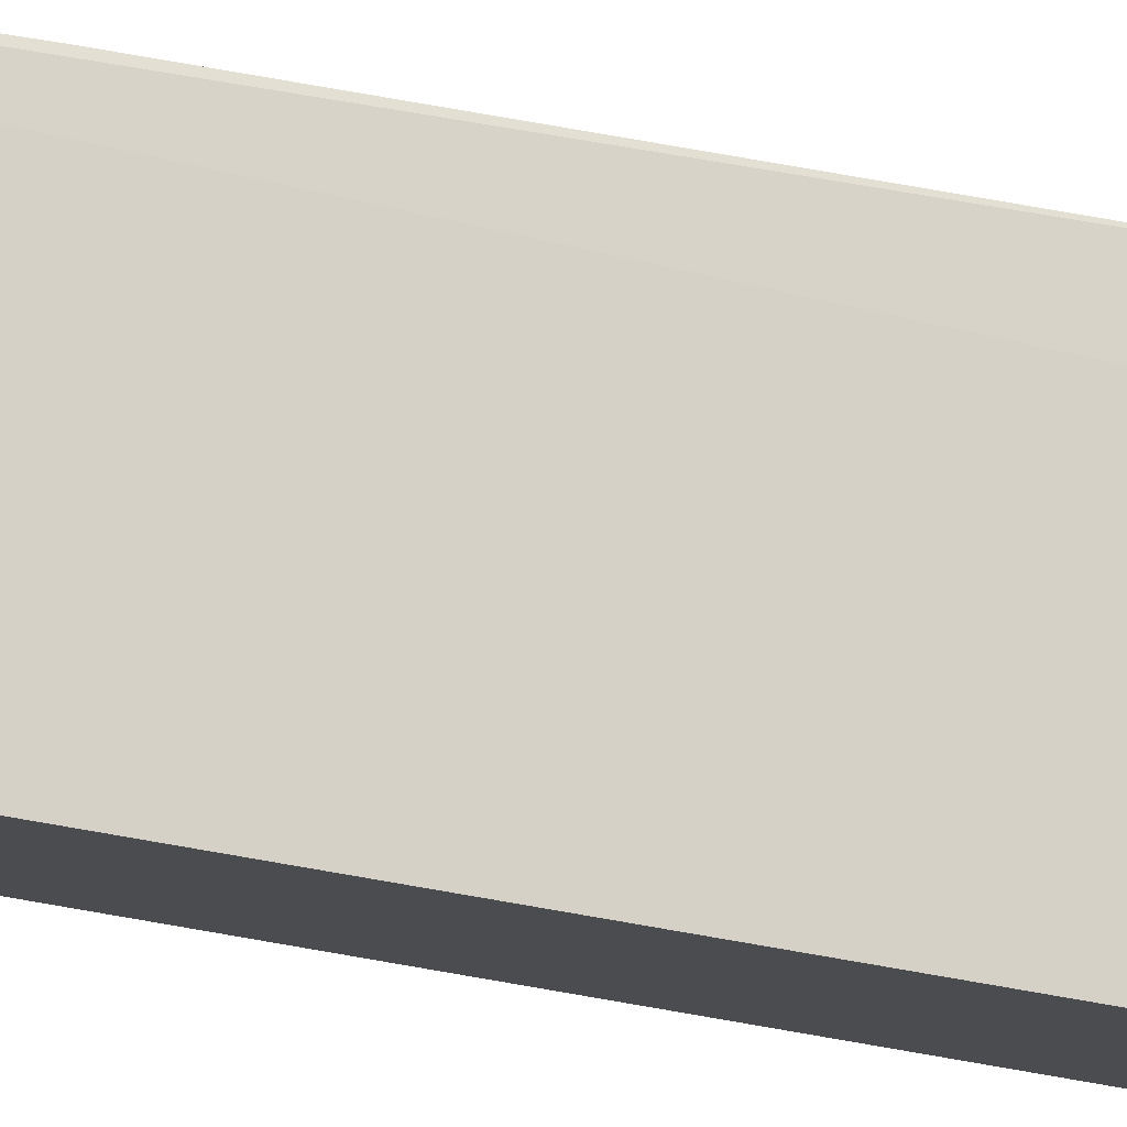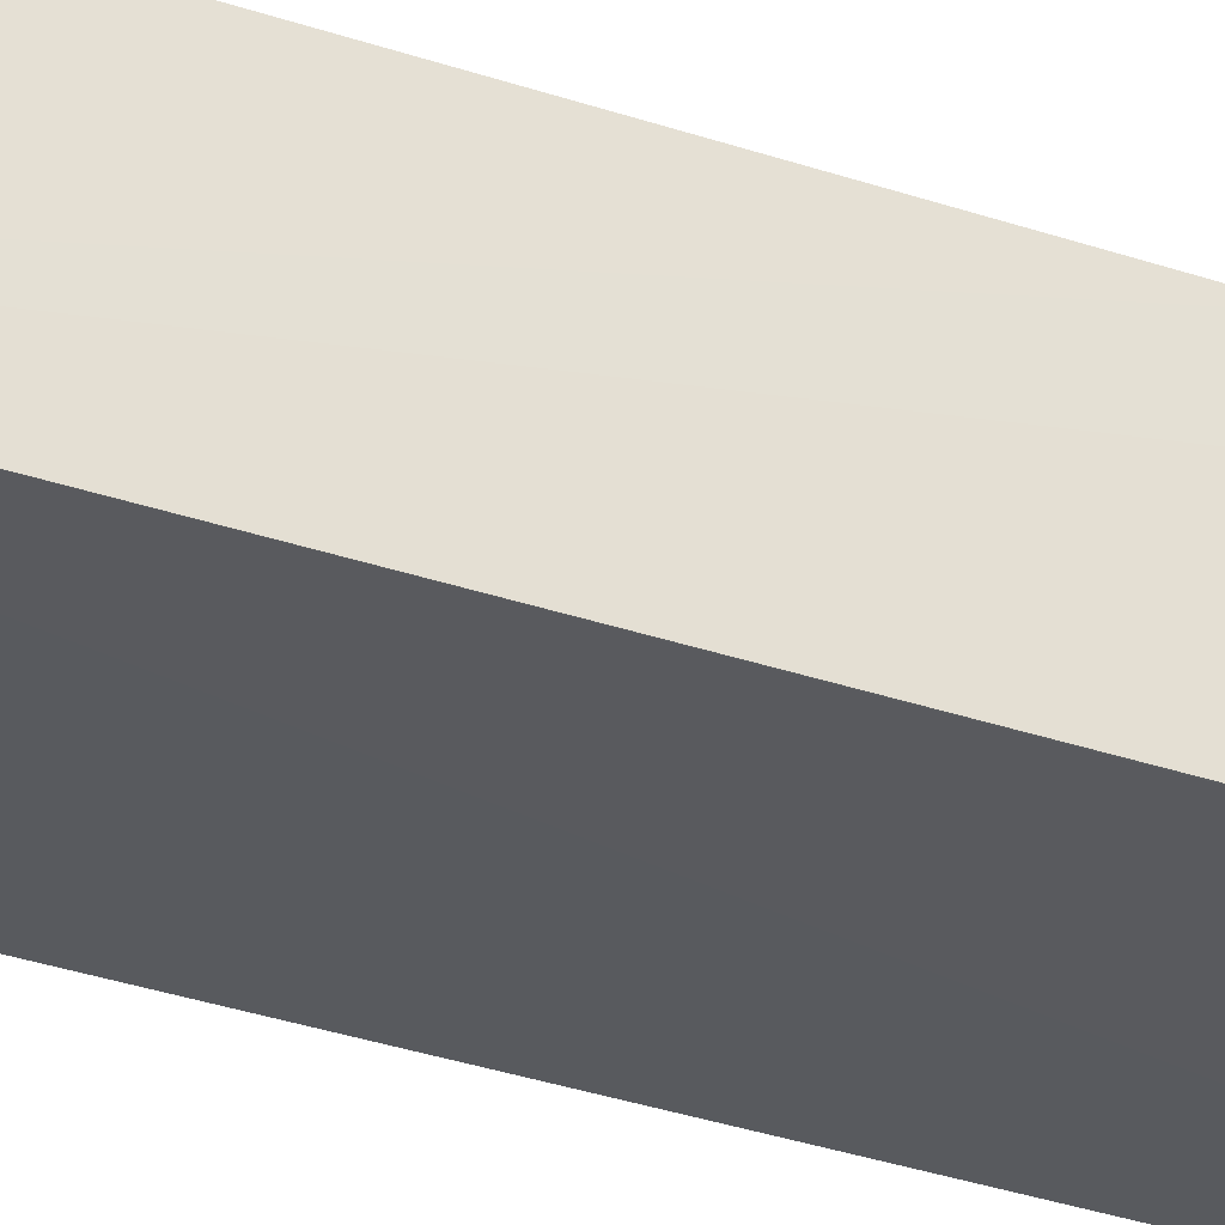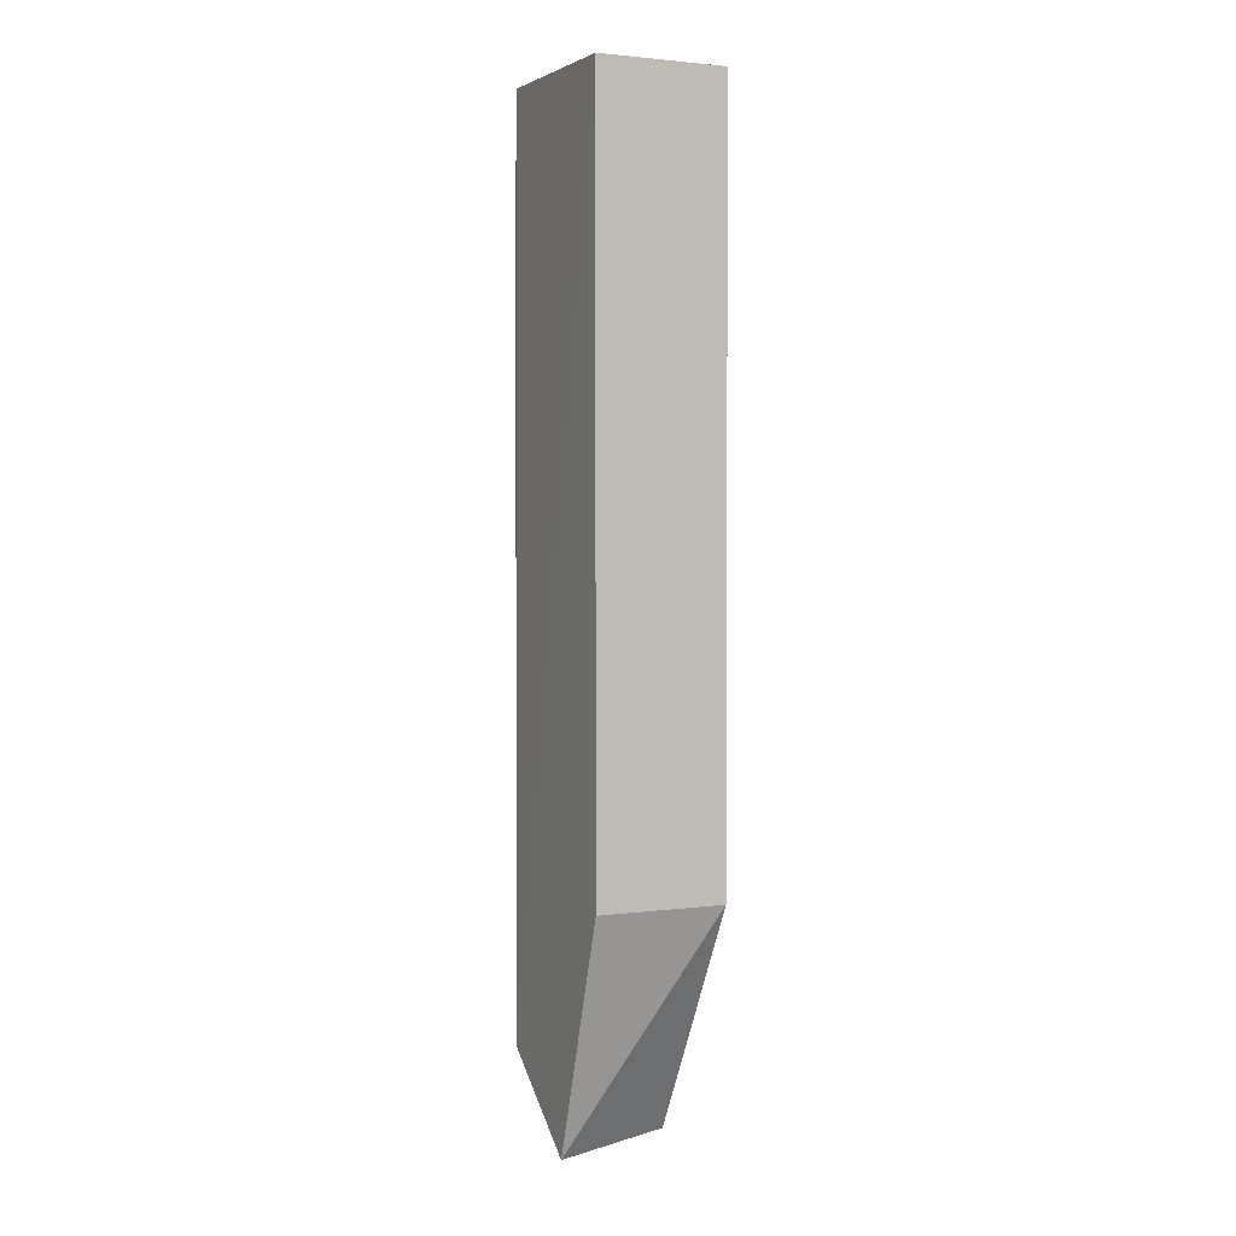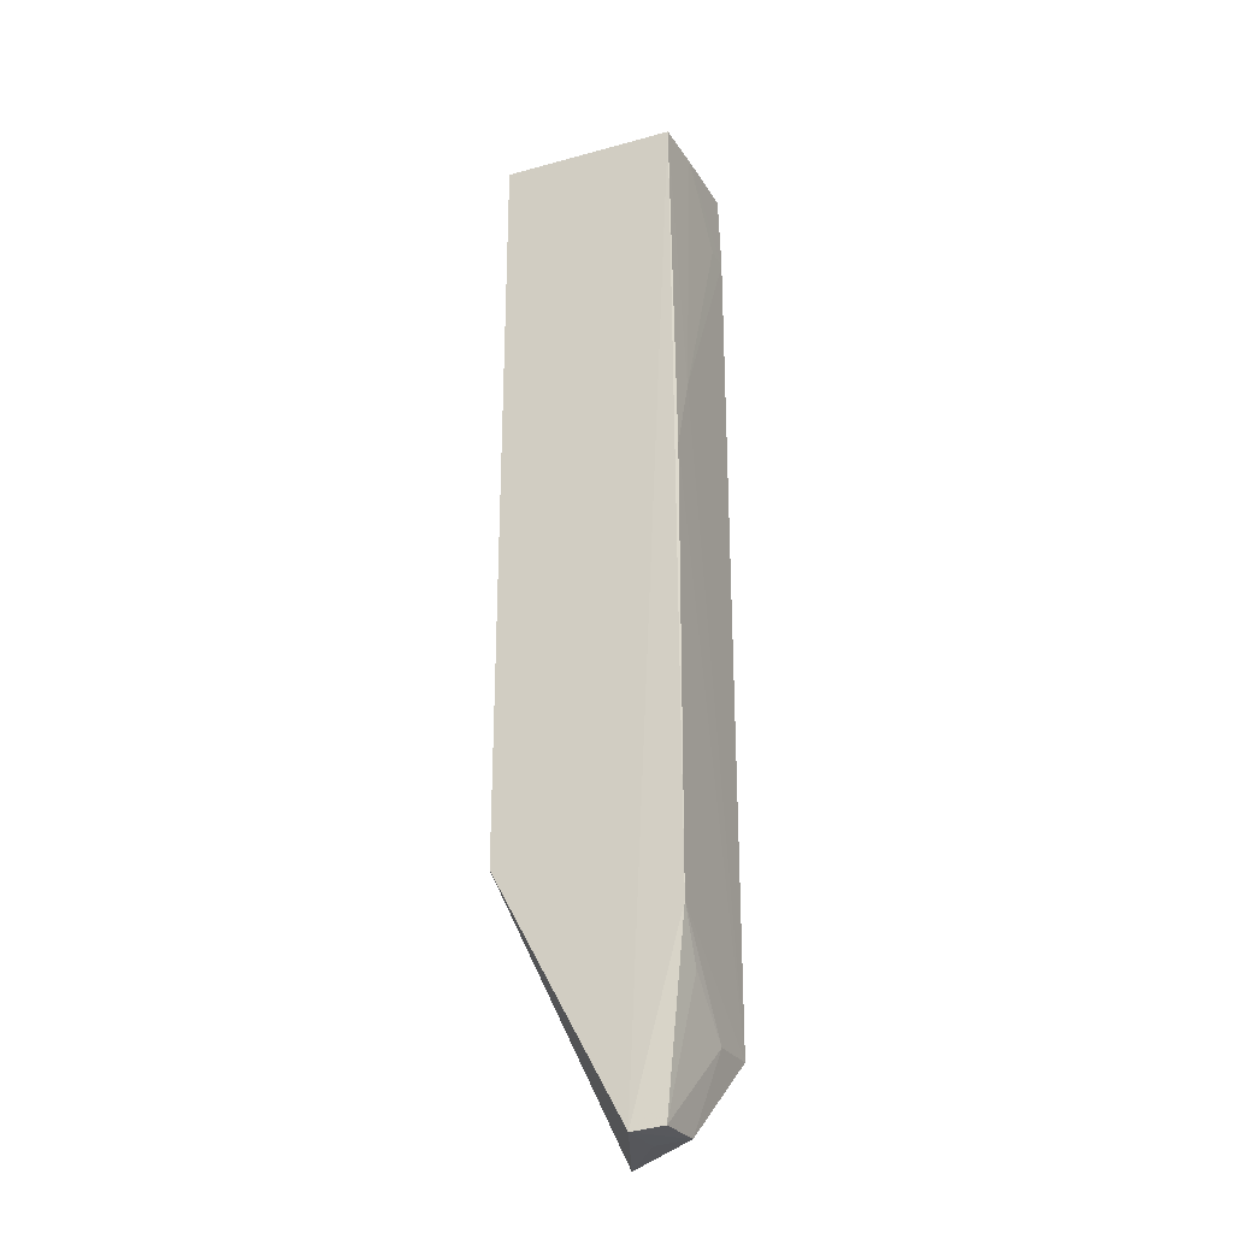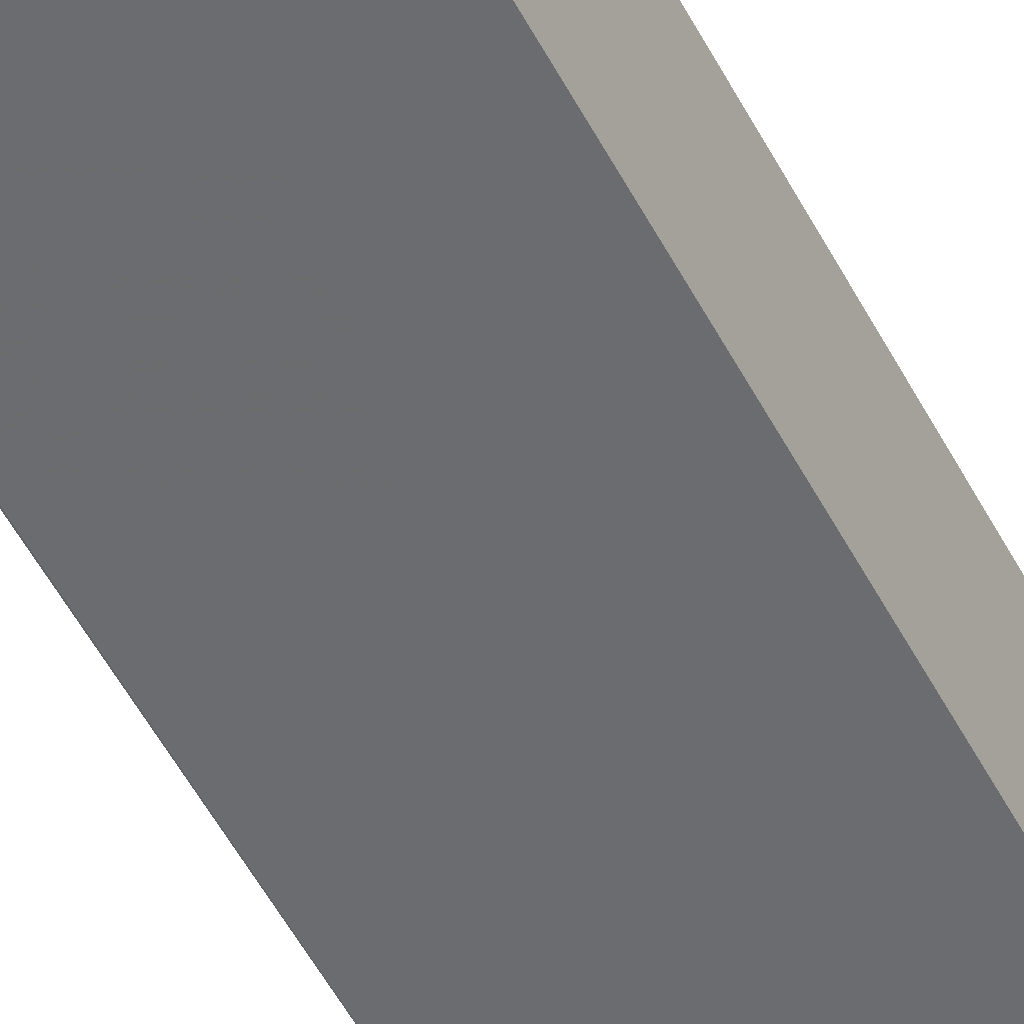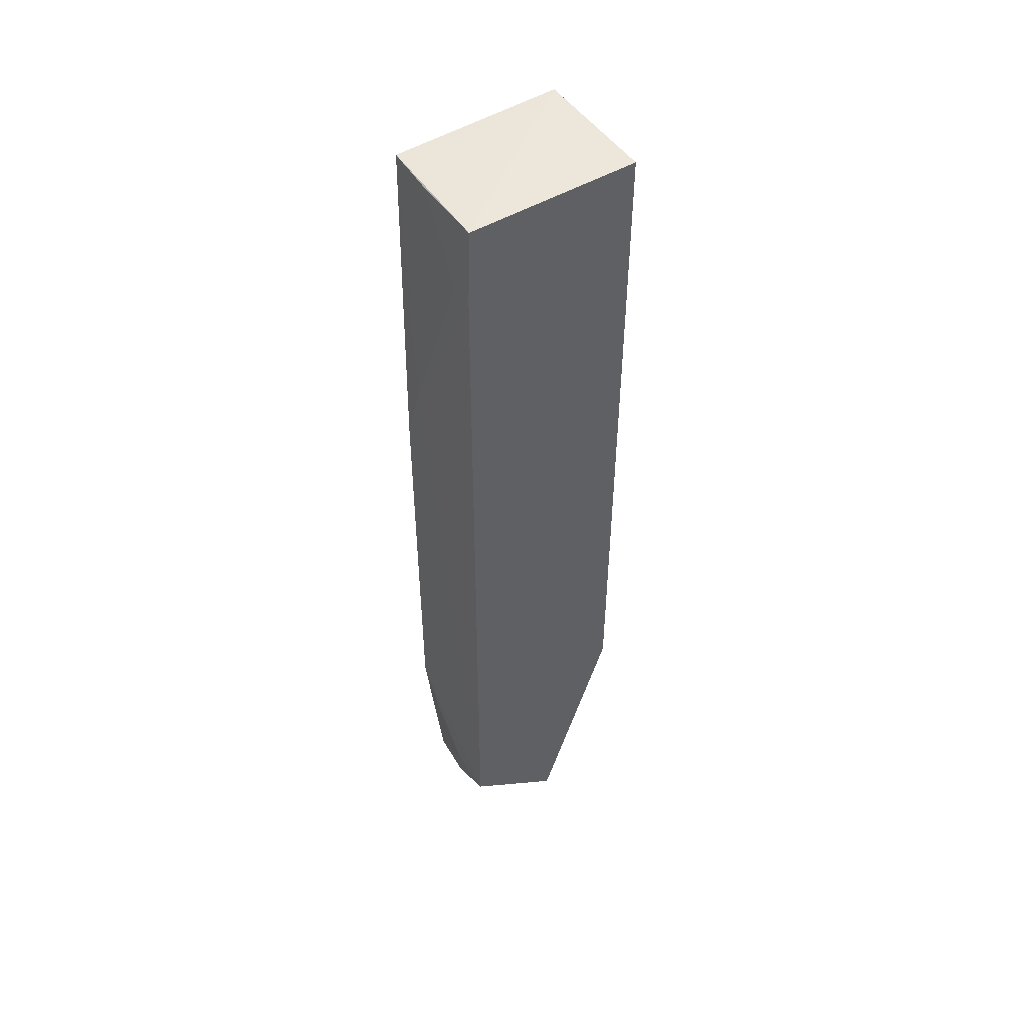
<metadata>
{"format":"obj","ext":"obj","renderer":"f3d","projection":"perspective","resolution":1024,"background":"white","views":[{"elev":79.0,"azim":99.8,"up":"+Y"},{"elev":-31.3,"azim":-116.4,"up":"+Y"},{"elev":2.4,"azim":64.9,"up":"+Z"},{"elev":-26.8,"azim":-157.0,"up":"+Z"},{"elev":-53.6,"azim":27.4,"up":"+Y"},{"elev":50.0,"azim":-33.7,"up":"+Z"}]}
</metadata>
<code>
v -0.05116 0.0002584 0.09511
v -0.05116 -0.01209 0.09511
v -0.05116 -0.01209 0.02347
v -0.06646 -0.0001495 0.001167
v -0.06819 -0.01205 0.09535
v -0.05116 0.0002584 0.02347
v -0.06777 0.0002207 0.0951
v -0.06857 -0.01218 0.008663
v -0.05864 -0.01202 0.0006954
v -0.06347 0.0002527 0.0008273
v -0.06836 -0.01209 0.09016
v -0.06827 9.723e-05 0.01864
v -0.06679 -0.004734 0.001062
v -0.06805 -0.004705 0.0951
v -0.06839 -0.00724 0.008657
v -0.06835 -0.002322 0.06787
v -0.06349 -0.0047 0.0008034
v -0.06821 -0.002377 0.0137
v -0.0683 0.0001022 0.06049
v -0.06844 -0.01208 0.08763
v -0.06838 -0.009743 0.08768
f 1 2 3
f 5 2 1
f 6 1 3
f 7 5 1
f 8 3 2
f 9 6 3
f 9 3 8
f 10 6 9
f 10 7 1
f 10 1 6
f 11 8 2
f 11 2 5
f 12 10 4
f 12 7 10
f 13 9 8
f 13 4 10
f 14 11 5
f 14 5 7
f 15 8 12
f 15 13 8
f 15 4 13
f 16 14 7
f 17 13 10
f 17 10 9
f 17 9 13
f 18 15 12
f 18 12 4
f 18 4 15
f 19 12 8
f 19 8 16
f 19 16 7
f 19 7 12
f 20 16 8
f 20 8 11
f 20 11 14
f 21 20 14
f 21 14 16
f 21 16 20

</code>
